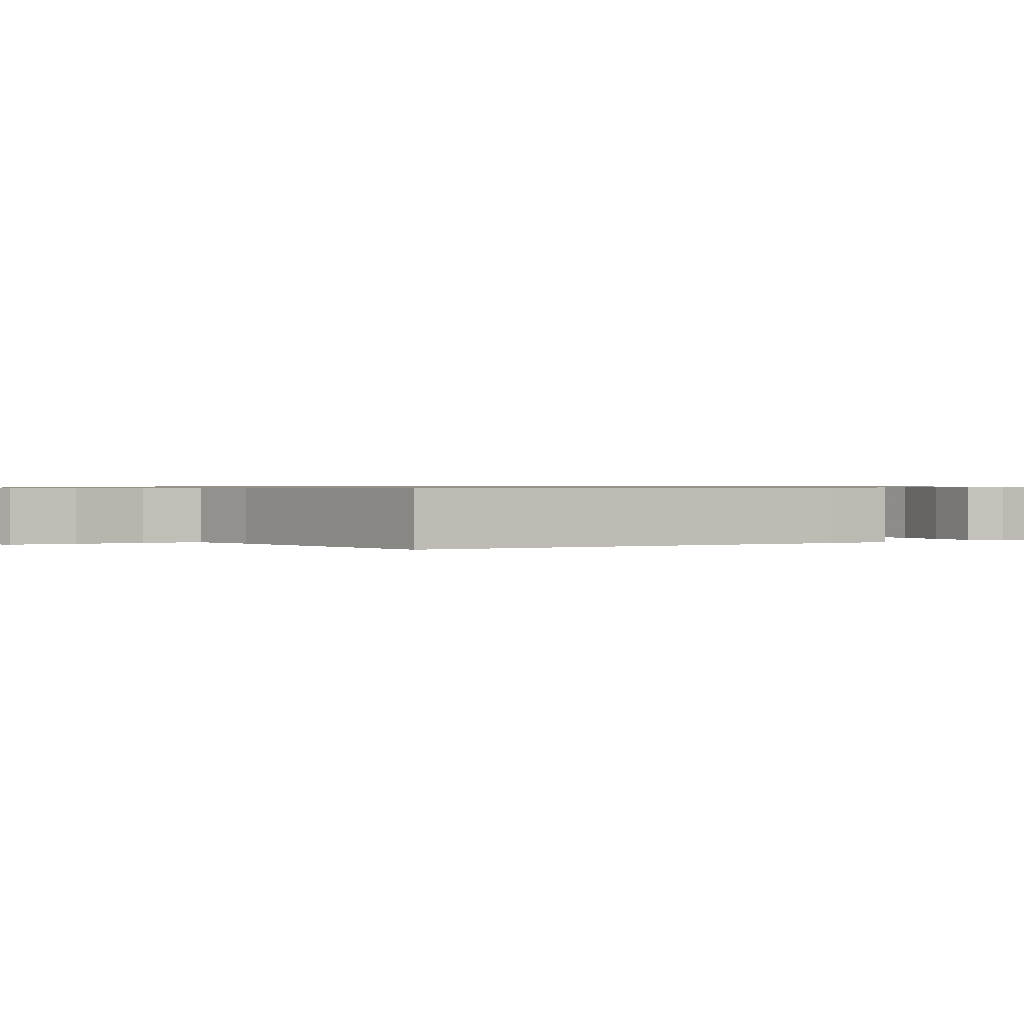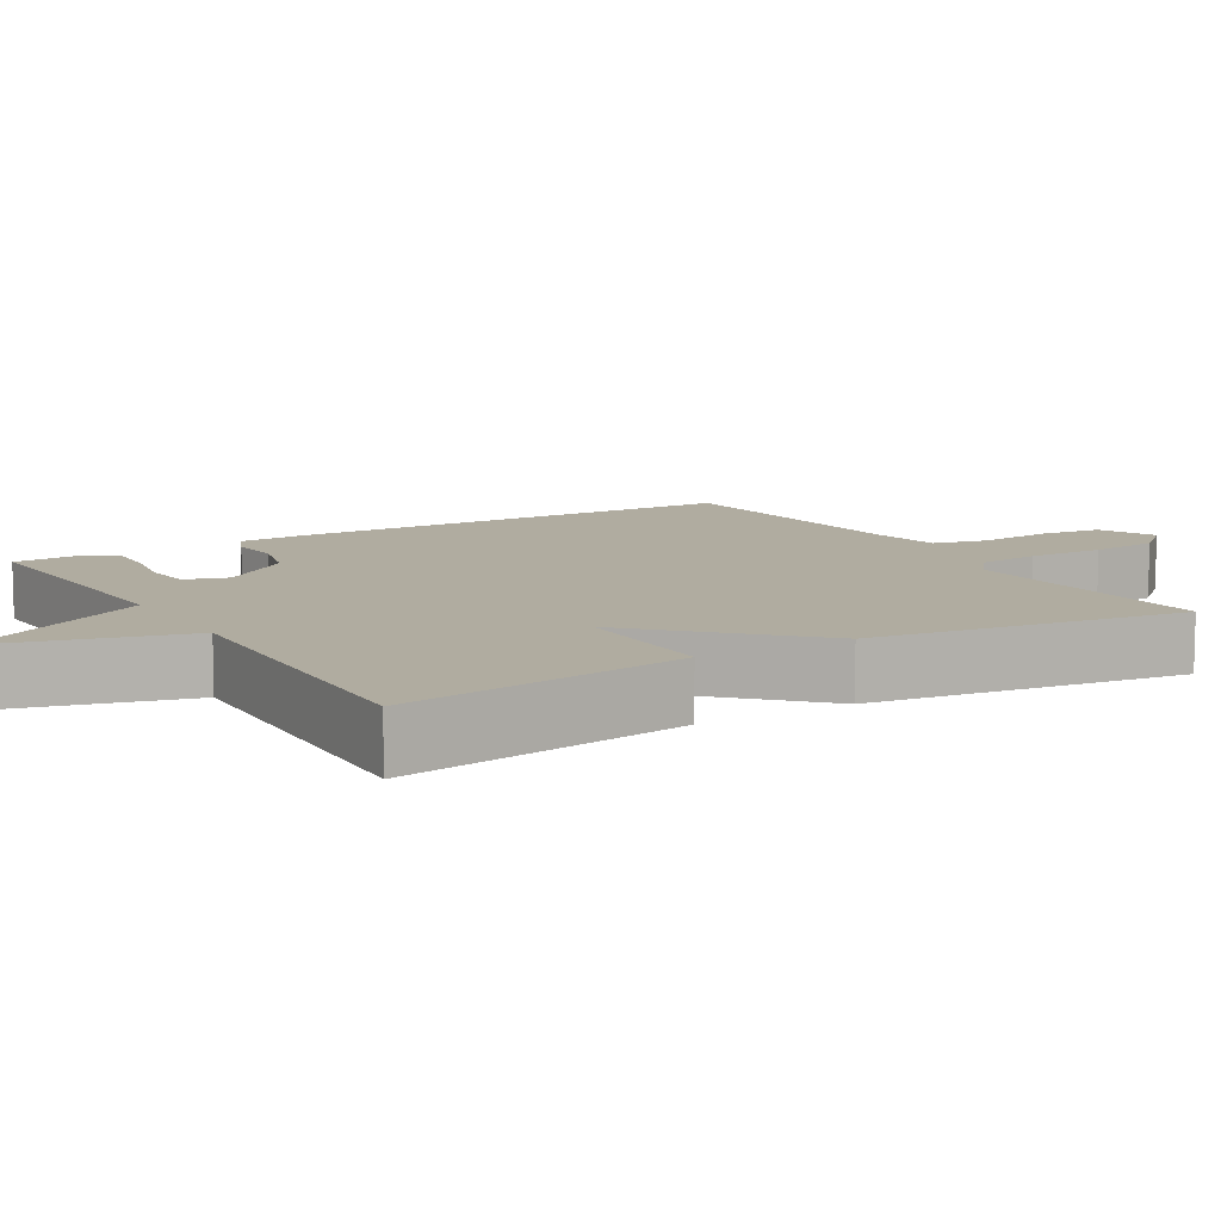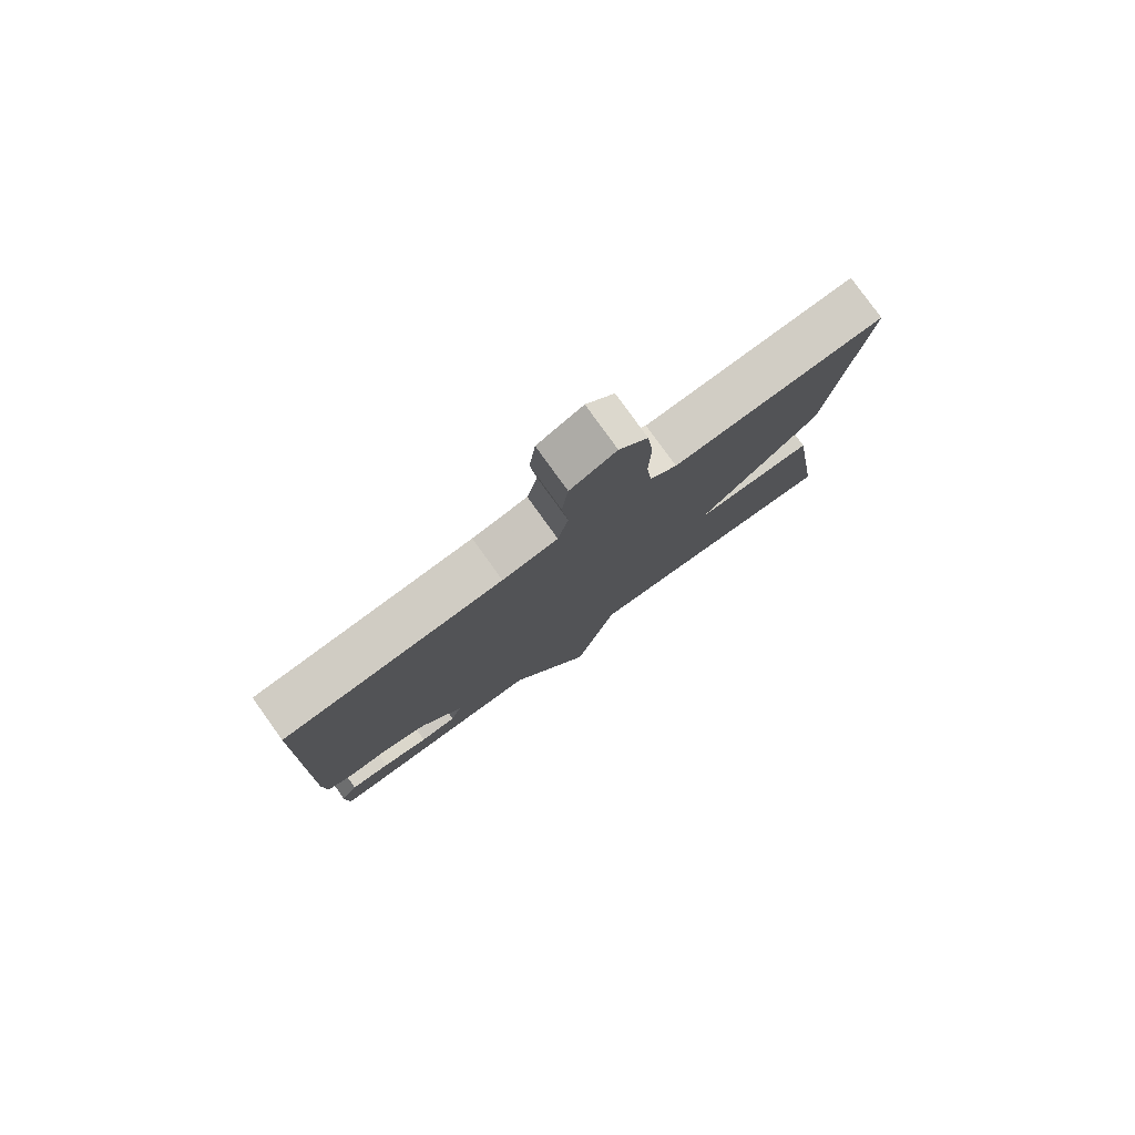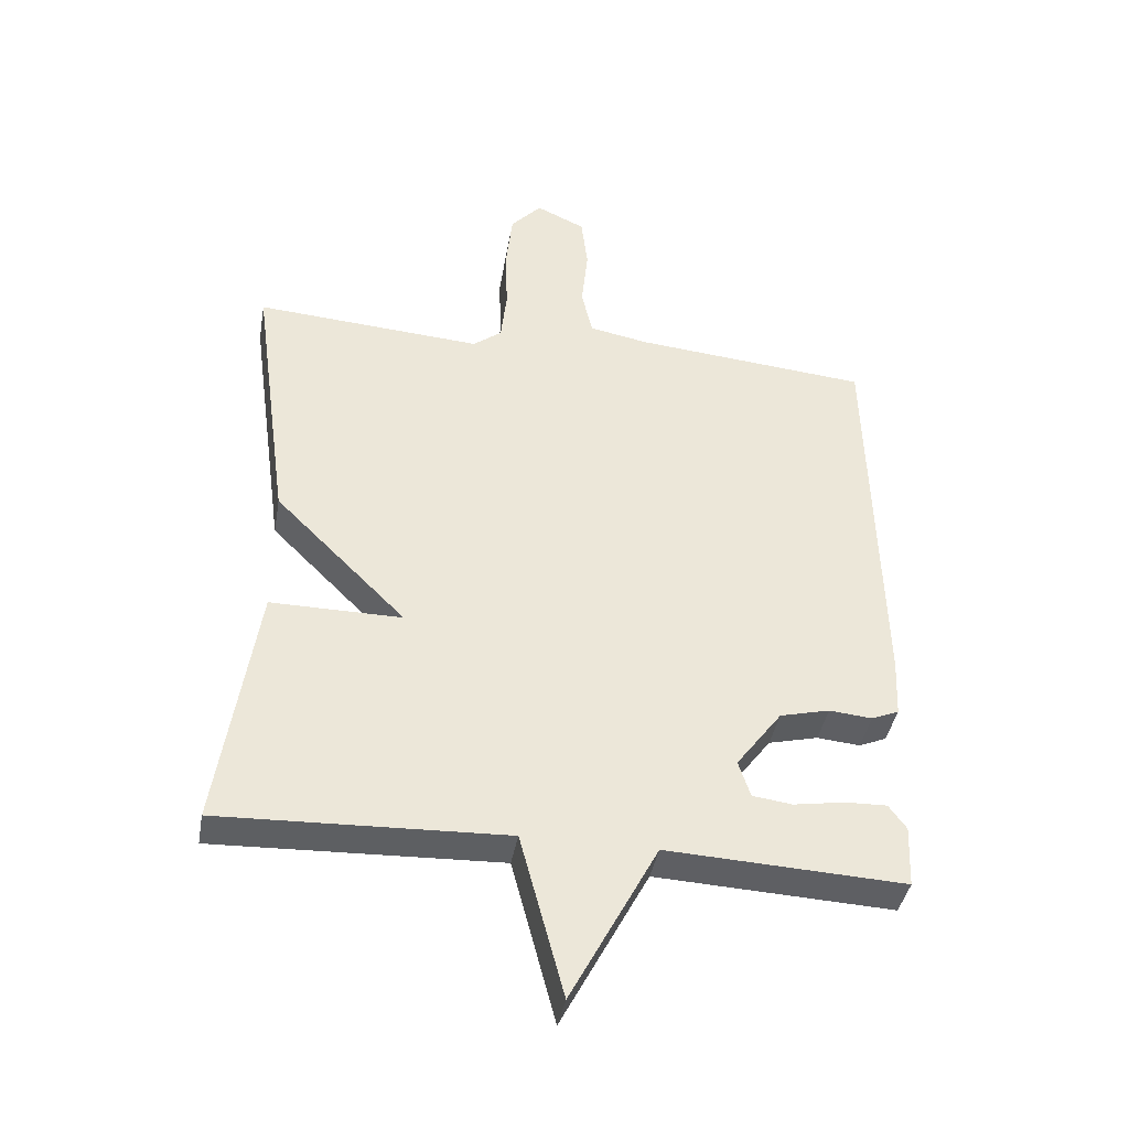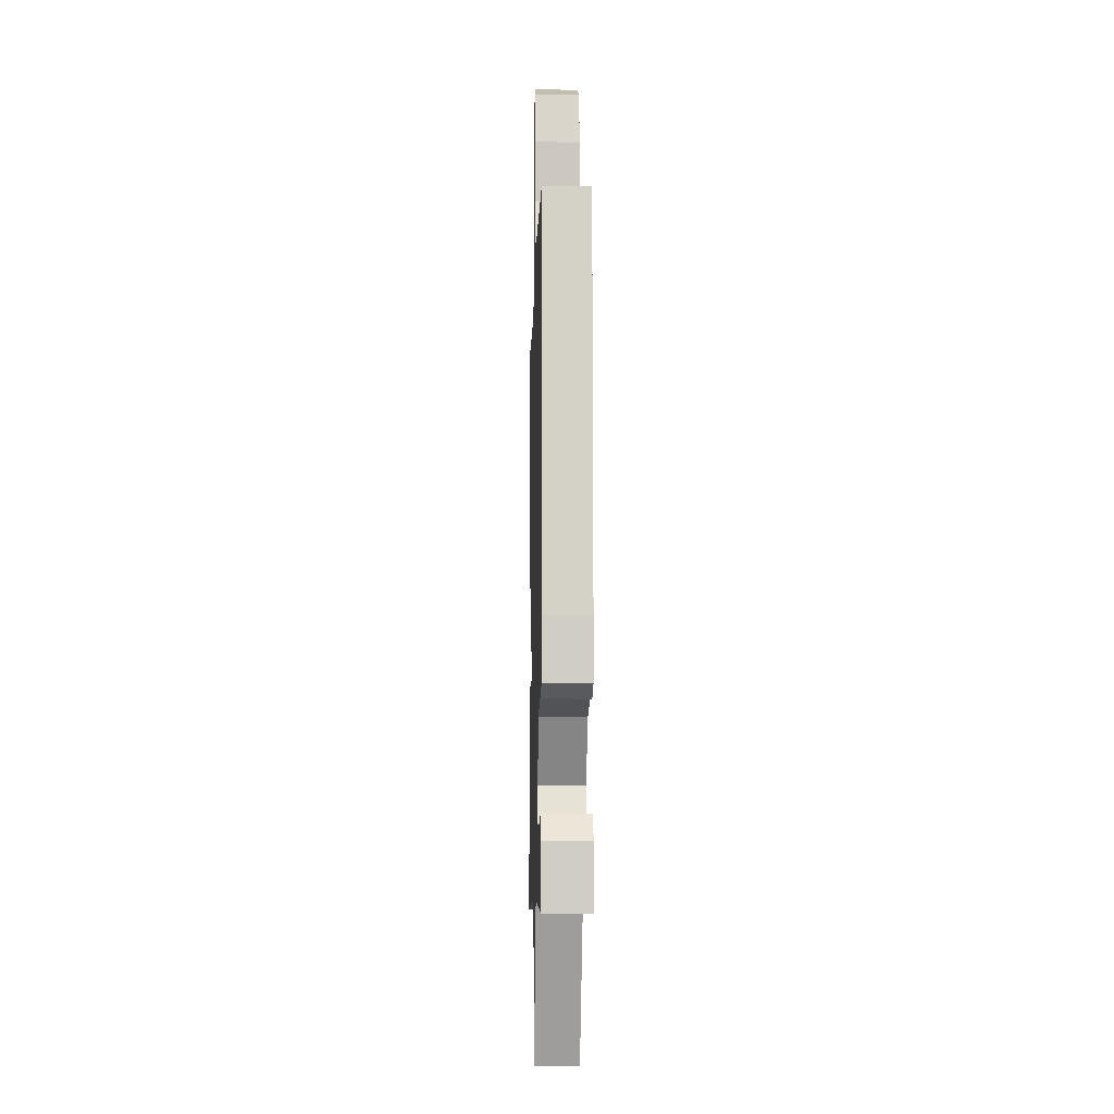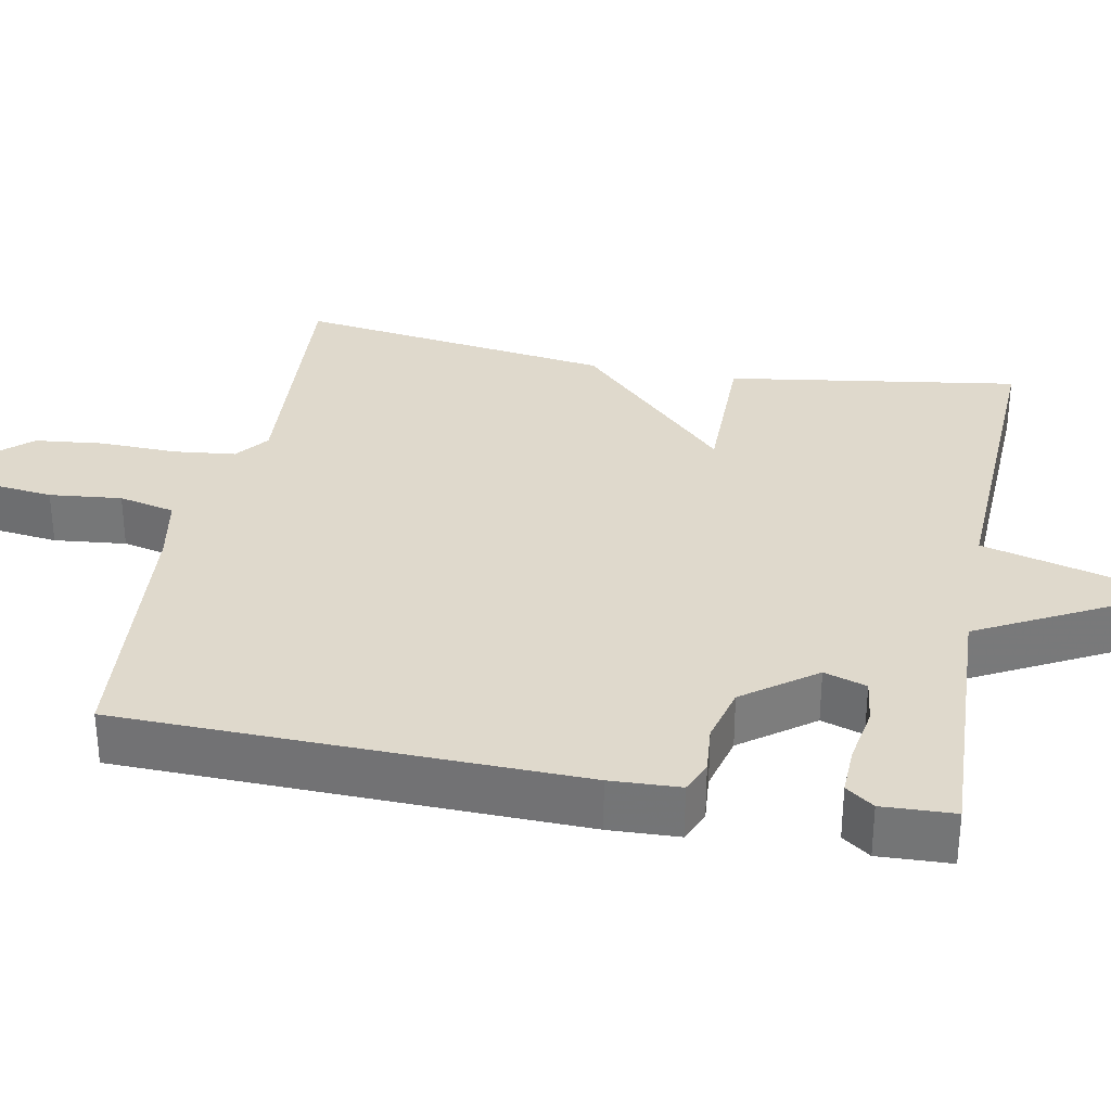
<metadata>
{"format":"obj","ext":"obj","renderer":"f3d","projection":"perspective","resolution":1024,"background":"white","views":[{"elev":0.7,"azim":57.3,"up":"+Y"},{"elev":10.0,"azim":-120.8,"up":"+Y"},{"elev":79.6,"azim":144.3,"up":"+Z"},{"elev":-40.3,"azim":-10.0,"up":"+Z"},{"elev":-8.4,"azim":88.4,"up":"+Z"},{"elev":32.3,"azim":100.9,"up":"+Y"}]}
</metadata>
<code>
v 0.5 0.07 0.5
v 0.514 0.07 -0.102
v 0.51 0.07 -0.194
v 0.468 0.07 -0.212
v 0.402 0.07 -0.206
v 0.326 0.07 -0.225
v 0.256 0.07 -0.319
v 0.274 0.07 -0.375
v 0.335 0.07 -0.383
v 0.412 0.07 -0.37
v 0.477 0.07 -0.368
v 0.504 0.07 -0.405
v 0.5 0.07 -0.5
v 0.136 0.07 -0.483
v 0.003 0.07 -0.734
v -0.064 0.07 -0.483
v -0.5 0.07 -0.5
v -0.442 0.07 -0.117
v -0.241 0.07 -0.118
v -0.442 0.07 0.083
v -0.5 0.07 0.5
v -0.151 0.07 0.476
v -0.107 0.07 0.51
v -0.098 0.07 0.592
v -0.101 0.07 0.693
v -0.091 0.07 0.784
v -0.044 0.07 0.836
v 0.031 0.07 0.801
v 0.041 0.07 0.718
v 0.031 0.07 0.623
v 0.048 0.07 0.549
v 0.139 0.07 0.532
v 0.5 0 0.5
v 0.514 0 -0.102
v 0.51 0 -0.194
v 0.468 0 -0.212
v 0.402 0 -0.206
v 0.326 0 -0.225
v 0.256 0 -0.319
v 0.274 0 -0.375
v 0.335 0 -0.383
v 0.412 0 -0.37
v 0.477 0 -0.368
v 0.504 0 -0.405
v 0.5 0 -0.5
v 0.136 0 -0.483
v 0.003 0 -0.734
v -0.064 0 -0.483
v -0.5 0 -0.5
v -0.442 0 -0.117
v -0.241 0 -0.118
v -0.442 0 0.083
v -0.5 0 0.5
v -0.151 0 0.476
v -0.107 0 0.51
v -0.098 0 0.592
v -0.101 0 0.693
v -0.091 0 0.784
v -0.044 0 0.836
v 0.031 0 0.801
v 0.041 0 0.718
v 0.031 0 0.623
v 0.048 0 0.549
v 0.139 0 0.532
f 28 29 30
f 27 28 30
f 26 27 30
f 25 26 30
f 24 25 30
f 23 24 30 31
f 22 23 31 32
f 19 20 21 22
f 16 17 18 19
f 22 32 1
f 19 22 1
f 16 19 1
f 12 13 14
f 11 12 14
f 10 11 14
f 9 10 14
f 8 9 14
f 7 8 14
f 3 4 5
f 2 3 5
f 1 2 5
f 1 5 6
f 14 15 16 1
f 1 6 7
f 1 7 14
f 62 61 60
f 62 60 59
f 62 59 58
f 62 58 57
f 62 57 56
f 63 62 56 55
f 64 63 55 54
f 54 53 52 51
f 51 50 49 48
f 33 64 54
f 33 54 51
f 33 51 48
f 46 45 44
f 46 44 43
f 46 43 42
f 46 42 41
f 46 41 40
f 46 40 39
f 37 36 35
f 37 35 34
f 37 34 33
f 38 37 33
f 33 48 47 46
f 39 38 33
f 46 39 33
f 1 33 34 2
f 2 34 35 3
f 3 35 36 4
f 4 36 37 5
f 5 37 38 6
f 6 38 39 7
f 7 39 40 8
f 8 40 41 9
f 9 41 42 10
f 10 42 43 11
f 11 43 44 12
f 12 44 45 13
f 13 45 46 14
f 14 46 47 15
f 15 47 48 16
f 16 48 49 17
f 17 49 50 18
f 18 50 51 19
f 19 51 52 20
f 20 52 53 21
f 21 53 54 22
f 22 54 55 23
f 23 55 56 24
f 24 56 57 25
f 25 57 58 26
f 26 58 59 27
f 27 59 60 28
f 28 60 61 29
f 29 61 62 30
f 30 62 63 31
f 31 63 64 32
f 32 64 33 1

</code>
